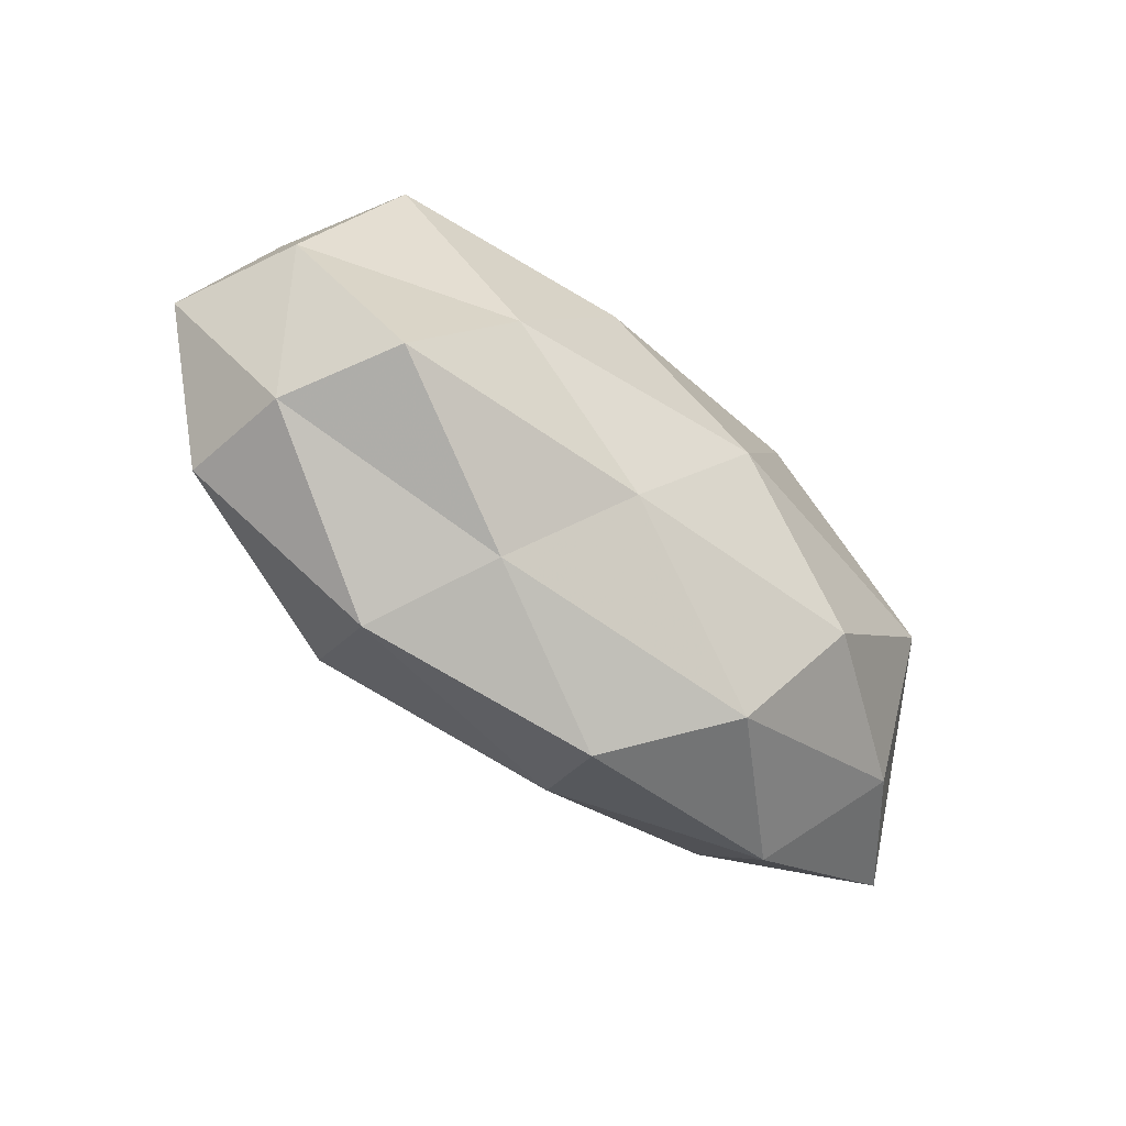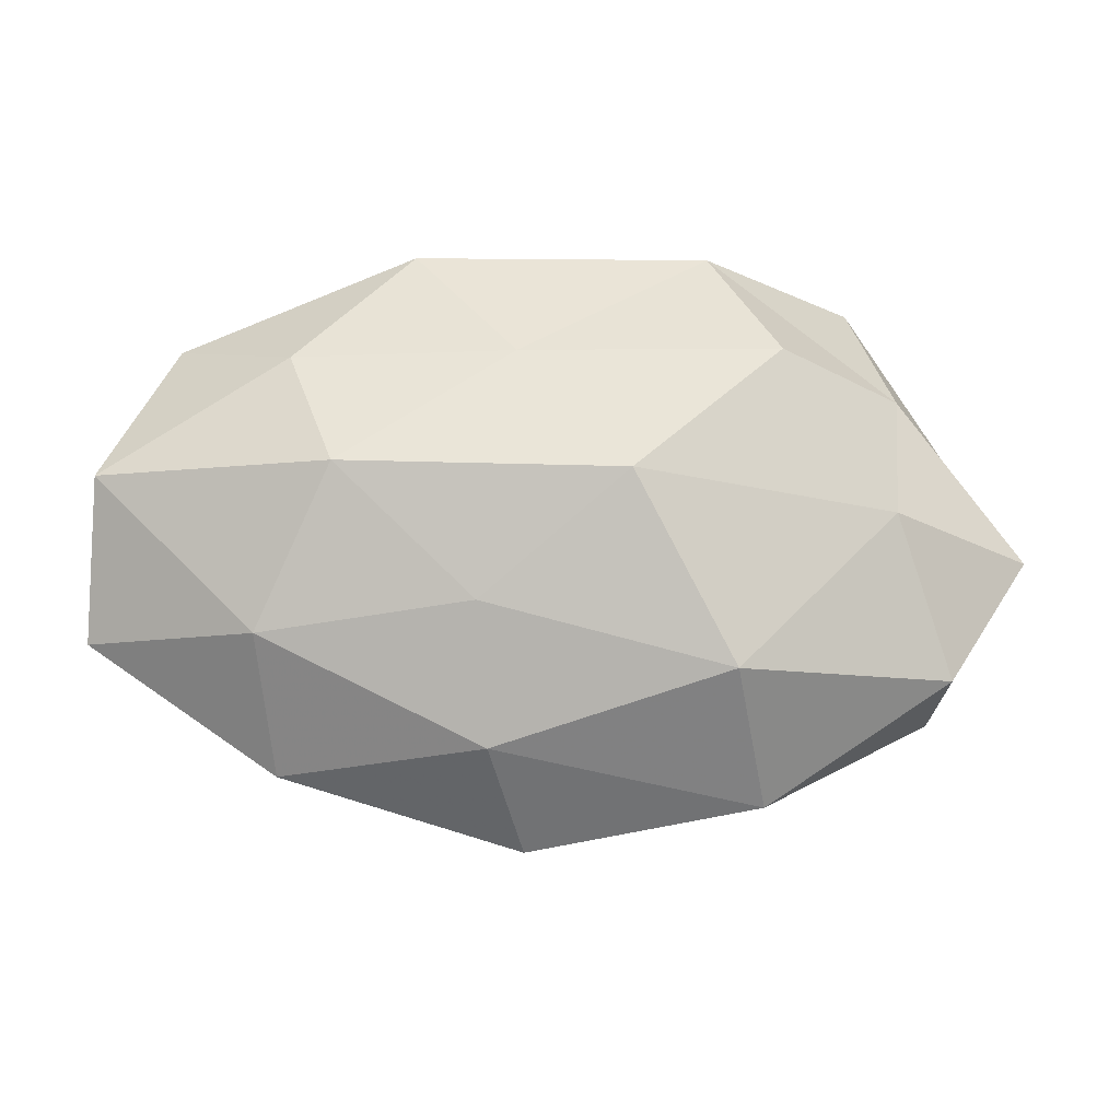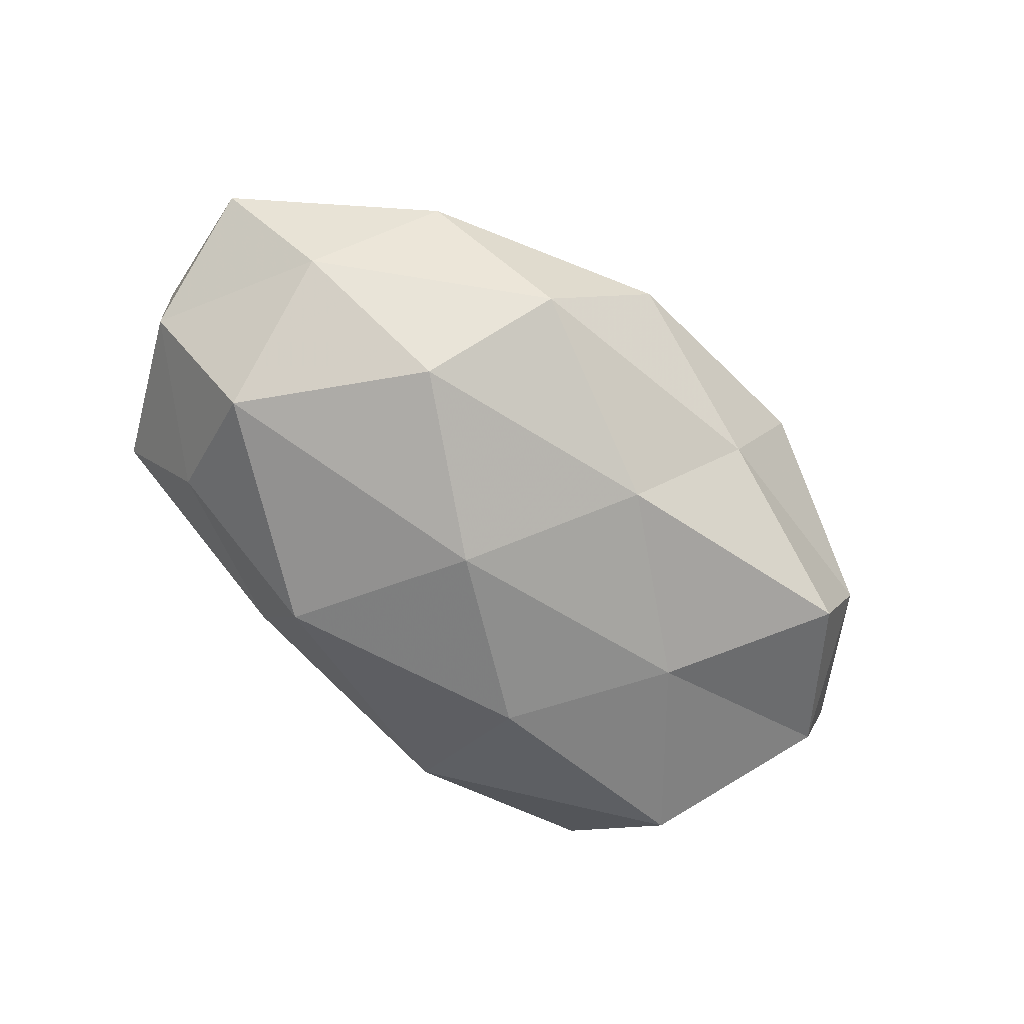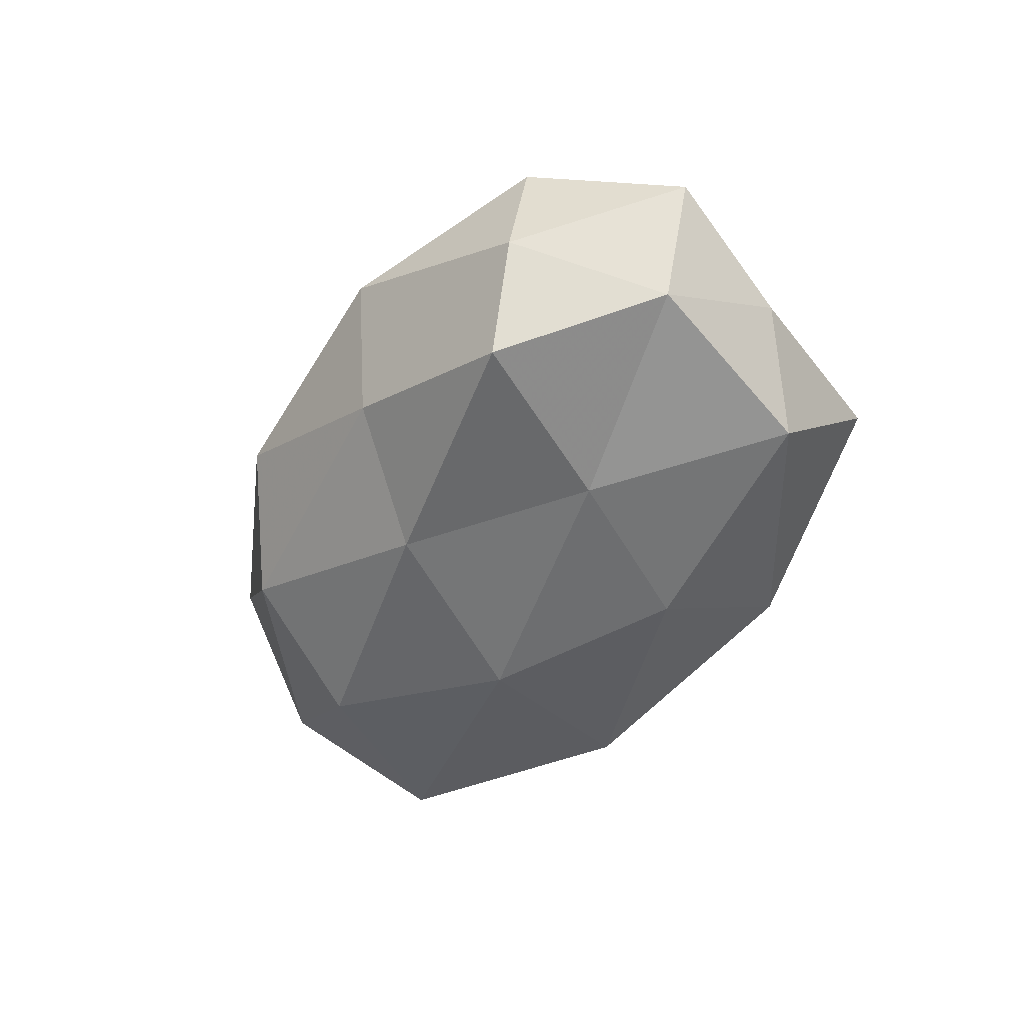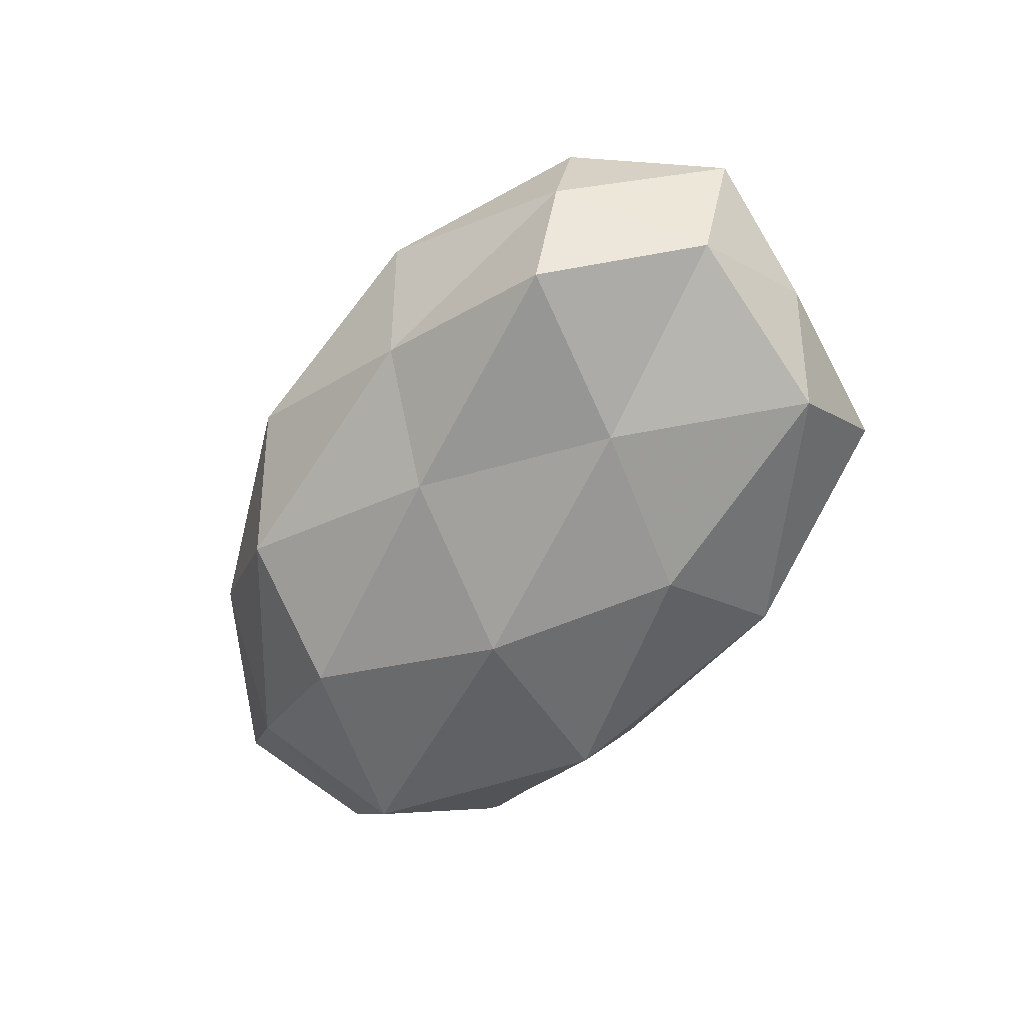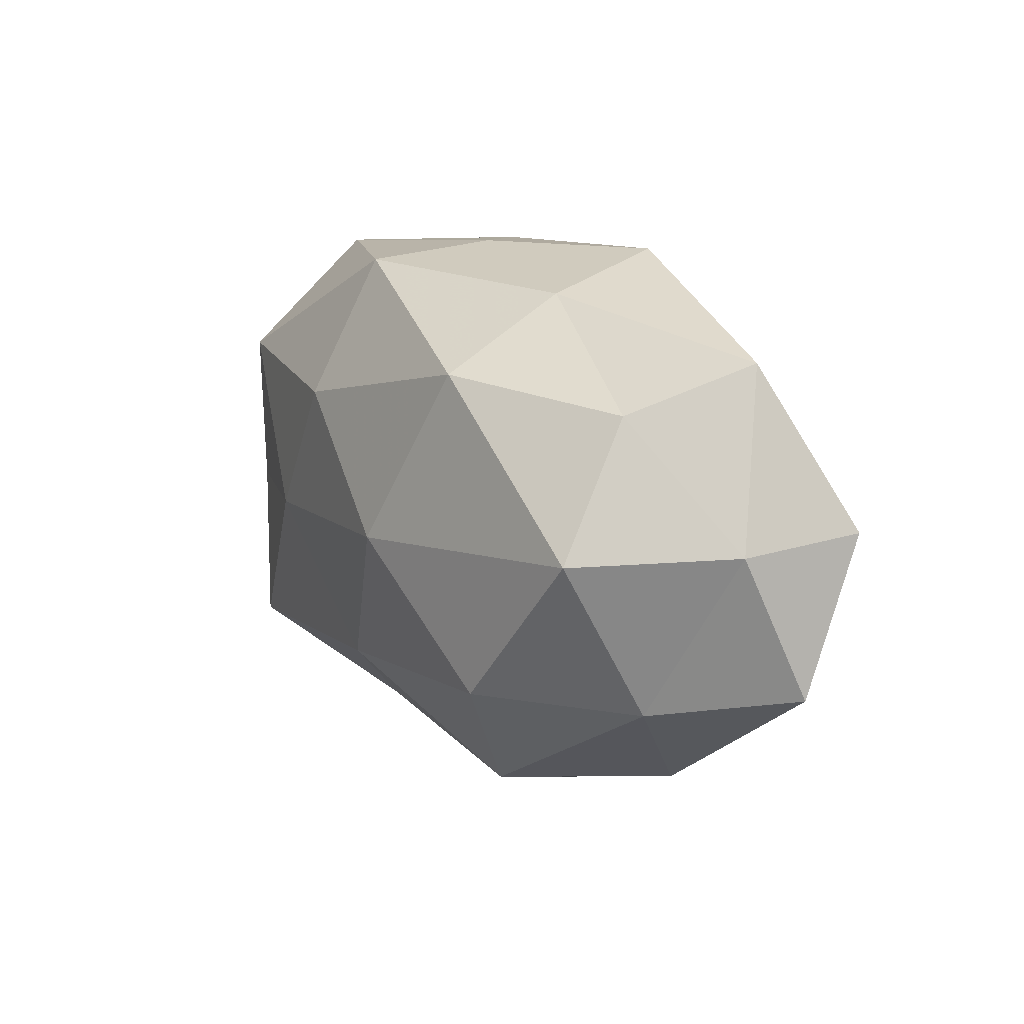
<metadata>
{"format":"obj","ext":"obj","renderer":"f3d","projection":"perspective","resolution":1024,"background":"white","views":[{"elev":-59.0,"azim":138.0,"up":"+Y"},{"elev":-17.1,"azim":-1.0,"up":"+Y"},{"elev":-69.2,"azim":-37.2,"up":"+Z"},{"elev":-46.4,"azim":66.4,"up":"+Z"},{"elev":-60.9,"azim":59.4,"up":"+Z"},{"elev":12.5,"azim":-122.5,"up":"+Y"}]}
</metadata>
<code>
v -0.006589 -0.0009341 -0.02477
v 0.03845 -0.001309 0.01772
v -0.01955 0.02936 -0.005415
v -0.04137 0.001638 -0.01891
v 0.04048 0.01558 0.00873
v 0.01947 -0.02057 0.02069
v -0.03925 0.0176 -0.009419
v 0.004532 0.03372 -0.0001295
v -0.05595 -0.01392 0.00439
v 0.03633 0.03157 -0.00244
v -0.02637 0.003109 0.02225
v -0.03326 -0.02937 0.002774
v 0.02334 -0.03359 0.006778
v 0.01199 0.01454 -0.02214
v -0.01646 -0.03181 -0.01145
v -0.02449 -0.01713 -0.0208
v 0.0103 0.03149 -0.01377
v -0.05431 0.003377 -0.003494
v 0.04501 -0.01961 0.01114
v 0.02536 0.0174 0.02139
v 0.04831 0.01202 -0.003265
v -0.01852 0.02058 -0.02
v 0.007602 0.001162 0.02612
v -0.009821 -0.01261 0.01996
v -0.05475 0.004361 0.01269
v -0.04335 -0.0168 -0.008997
v 0.01655 -0.02989 -0.007936
v 0.02526 -0.002703 -0.0202
v -0.004286 -0.03785 0.0006846
v 0.006701 -0.01962 -0.0193
v 0.05014 -0.003752 -0.01097
v -0.008513 -0.0281 0.01285
v 0.01757 0.03264 0.01219
v 0.0558 -0.003227 0.004049
v -0.03217 0.01848 0.015
v 0.03804 -0.02116 -0.01681
v -0.04676 0.02355 0.003631
v -0.005427 0.01826 0.01827
v -0.03525 -0.01524 0.01493
v 0.04049 0.01735 -0.01626
v -0.01783 0.03389 0.009483
v 0.04419 -0.02169 -0.002884
f 1 16 4
f 17 3 8
f 17 8 10
f 7 4 18
f 6 19 2
f 6 13 19
f 20 2 5
f 21 10 5
f 1 4 22
f 22 7 3
f 22 4 7
f 14 1 22
f 22 3 17
f 14 22 17
f 6 2 23
f 23 2 20
f 24 6 23
f 24 23 11
f 9 25 18
f 12 9 26
f 12 26 15
f 4 16 26
f 15 26 16
f 4 26 18
f 18 26 9
f 14 28 1
f 29 12 15
f 13 29 27
f 15 27 29
f 1 30 16
f 16 30 15
f 30 27 15
f 28 30 1
f 32 13 6
f 24 32 6
f 32 12 29
f 32 29 13
f 10 33 5
f 10 8 33
f 5 33 20
f 2 34 5
f 2 19 34
f 5 34 21
f 31 21 34
f 11 35 25
f 30 36 27
f 28 36 30
f 28 31 36
f 3 7 37
f 18 37 7
f 25 37 18
f 25 35 37
f 23 38 11
f 23 20 38
f 38 20 33
f 11 38 35
f 39 9 12
f 24 11 39
f 39 25 9
f 11 25 39
f 39 12 32
f 24 39 32
f 17 10 40
f 14 17 40
f 40 10 21
f 14 40 28
f 40 21 31
f 40 31 28
f 8 3 41
f 41 33 8
f 3 37 41
f 41 37 35
f 38 33 41
f 35 38 41
f 19 13 42
f 13 27 42
f 42 34 19
f 31 34 42
f 42 27 36
f 36 31 42

</code>
